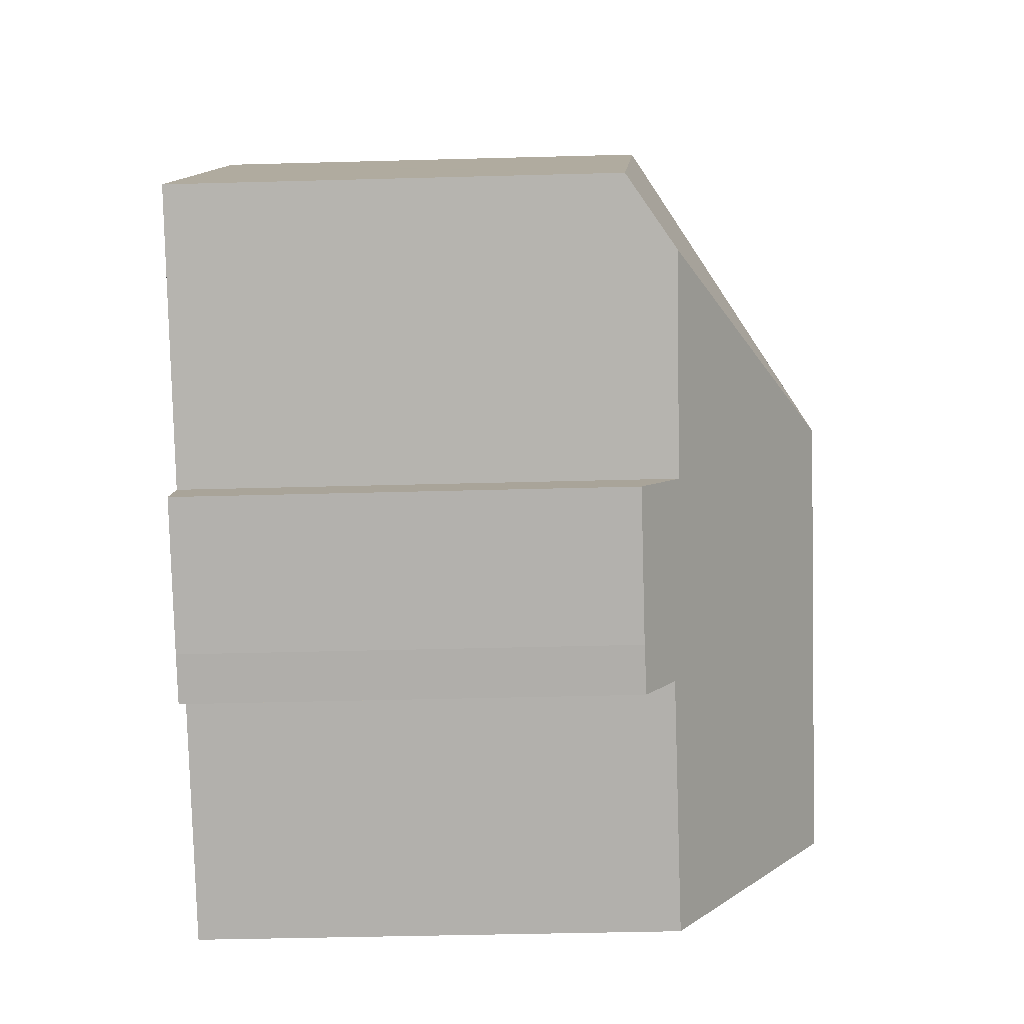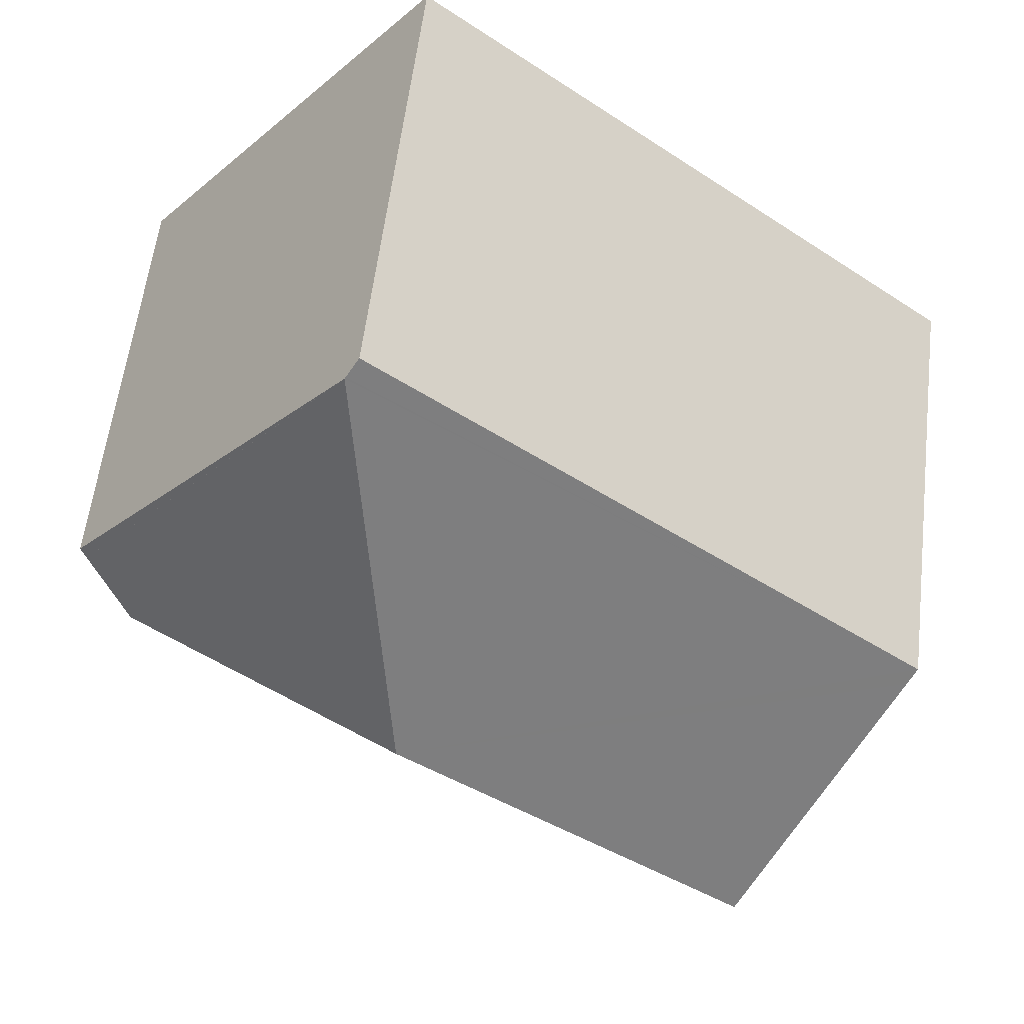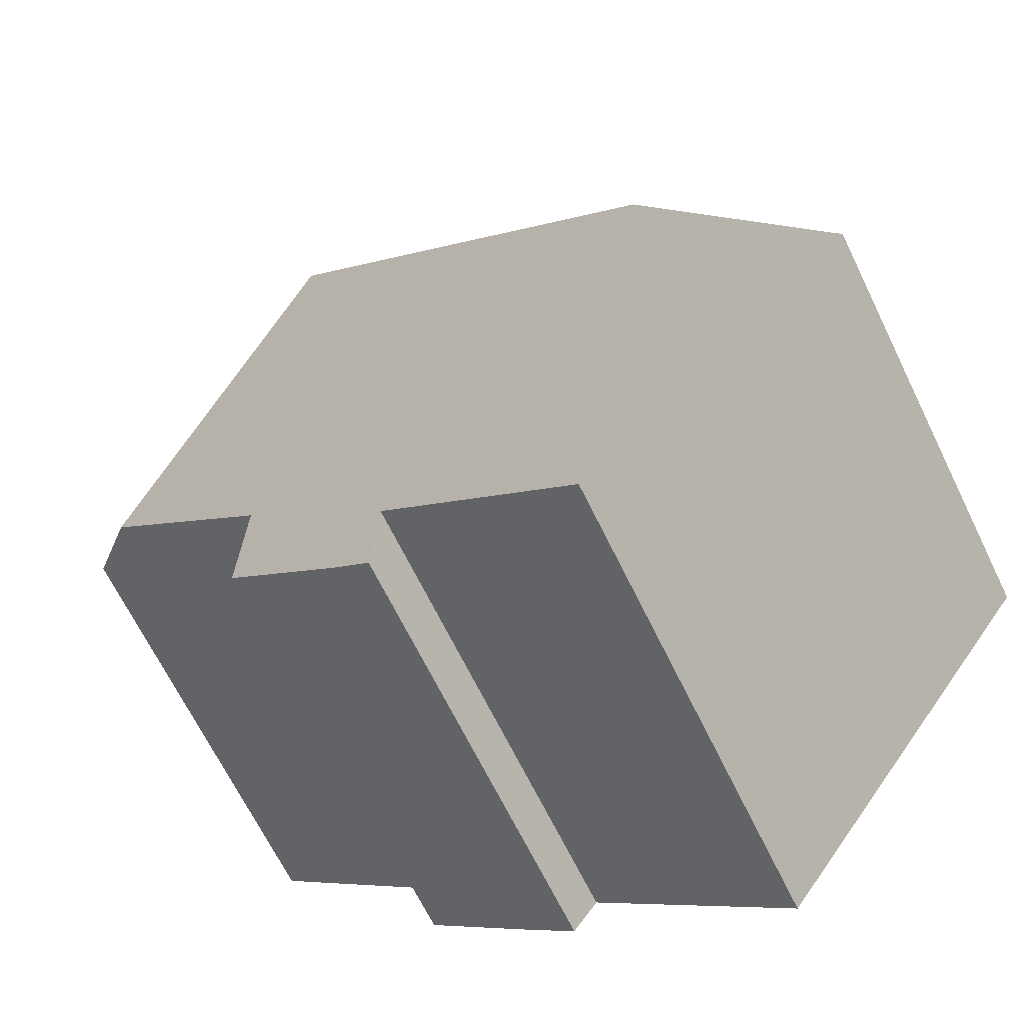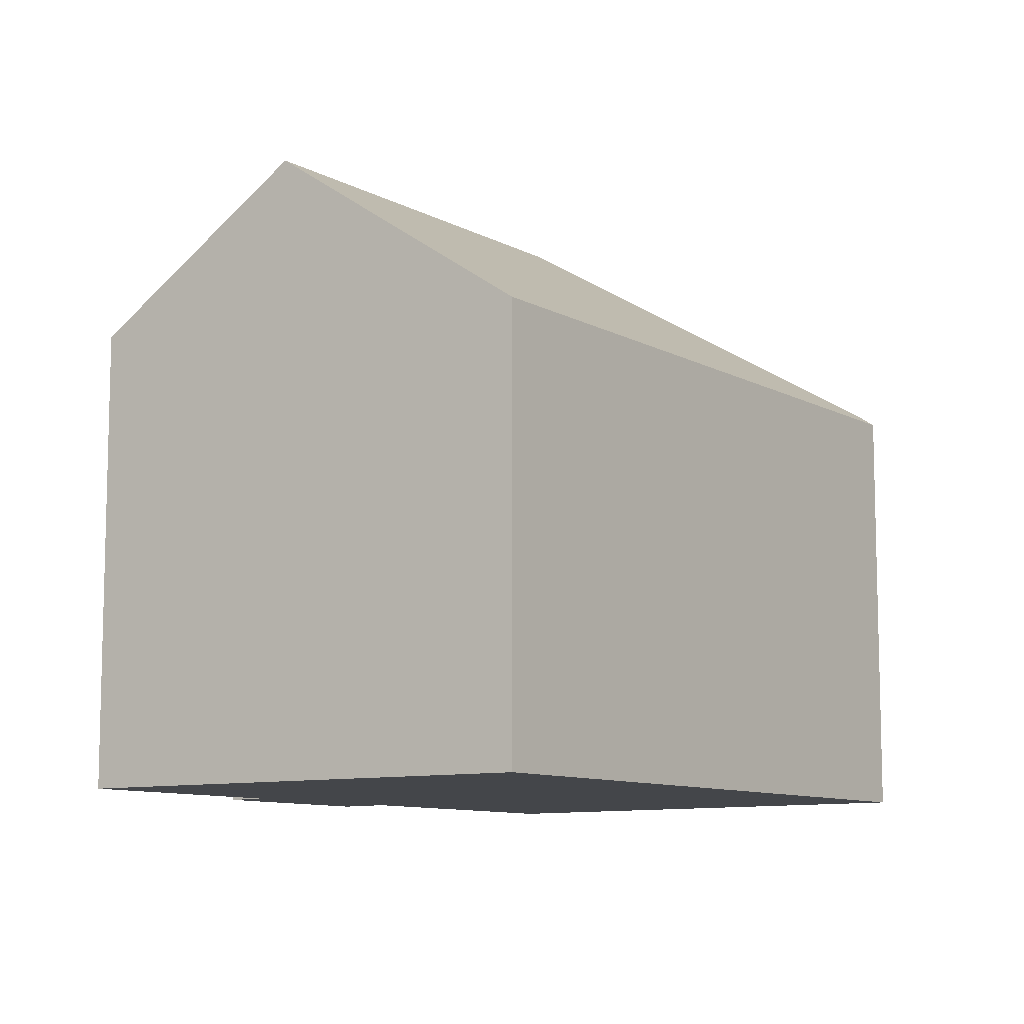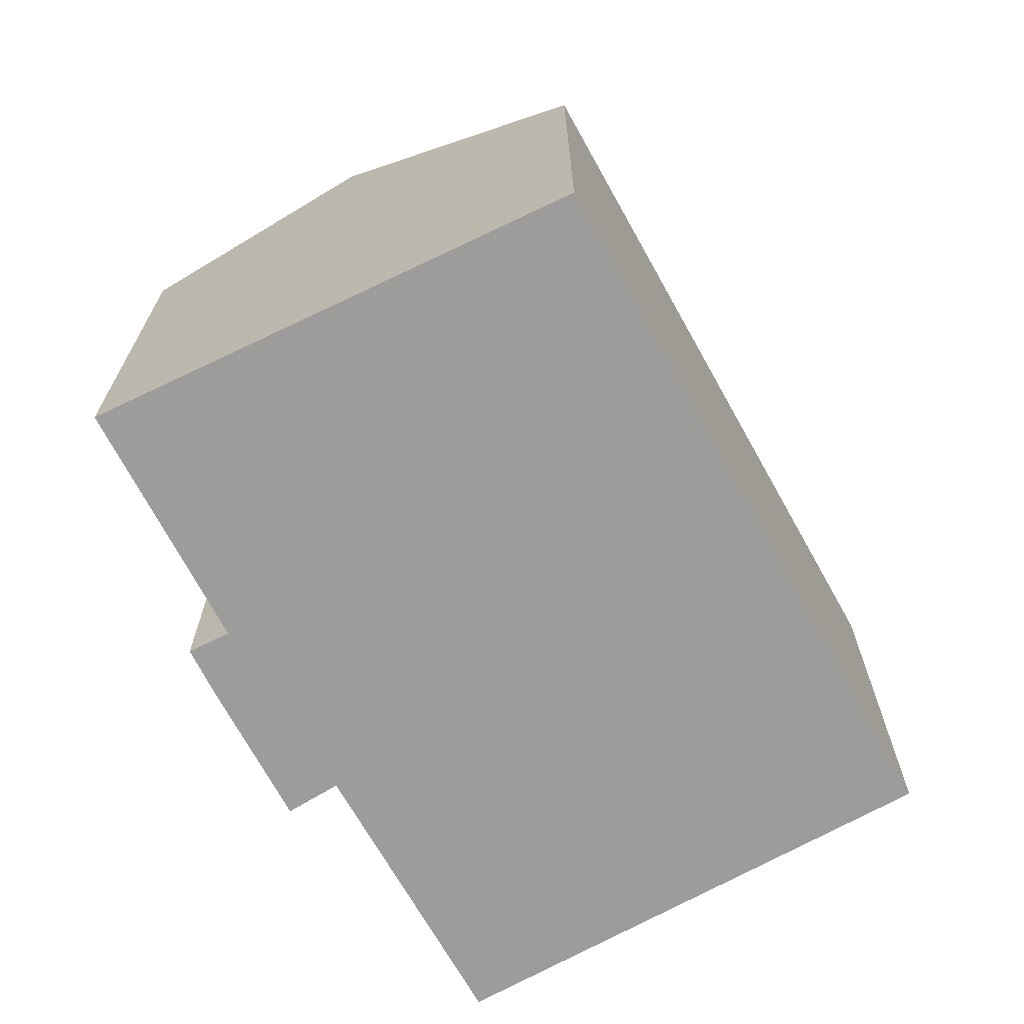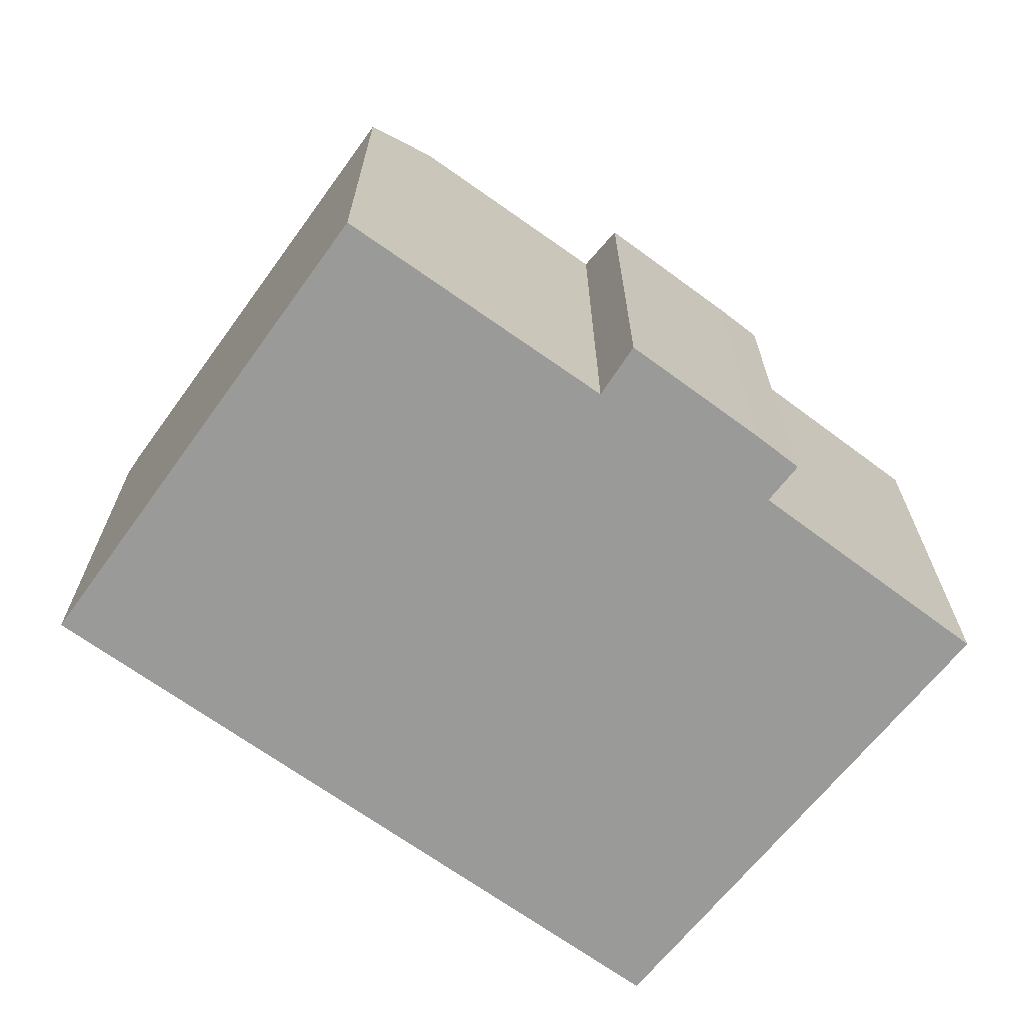
<metadata>
{"format":"obj","ext":"obj","renderer":"f3d","projection":"perspective","resolution":1024,"background":"white","views":[{"elev":-41.6,"azim":91.9,"up":"+Z"},{"elev":57.5,"azim":-173.2,"up":"+Z"},{"elev":-67.1,"azim":-154.0,"up":"+Z"},{"elev":-9.7,"azim":-91.8,"up":"+Y"},{"elev":-70.0,"azim":-99.4,"up":"+Y"},{"elev":-69.2,"azim":105.8,"up":"+Y"}]}
</metadata>
<code>
v  14.51 11.62 10.98
v  0 11.44 7.005e-16
v  14.22 11.31 11.34
v  14.53 11.64 10.95
v  13.07 16.13 1.249
v  0.237 11.71 -0.339
v  4.05 16.13 -5.796
v  22.02 11.3 1.121
v  19.73 11.3 4.403
v  22.22 11.14 1.275
v  14.61 11.64 10.86
v  20.76 12.38 0.095
v  14.29 11.38 -6.871
v  16.43 12.32 -3.41
v  17.36 11.37 -4.491
v  12.63 12.15 -6.71
v  13.28 11.4 -7.615
v  7.445 12.2 -10.66
v  12.63 4.109e-16 -6.71
v  13.28 4.663e-16 -7.615
v  7.445 6.525e-16 -10.66
v  4.05 3.549e-16 -5.796
v  0.237 2.076e-17 -0.339
v  0 0 0
v  22.22 -7.807e-17 1.275
v  16.43 2.088e-16 -3.41
v  20.76 -5.817e-18 0.095
v  22.02 -6.864e-17 1.121
v  14.29 4.207e-16 -6.871
v  17.36 2.75e-16 -4.491
v  14.22 -6.946e-16 11.34
v  14.53 -6.707e-16 10.95
v  14.51 -6.723e-16 10.98
v  19.73 -2.696e-16 4.403
v  14.61 -6.649e-16 10.86
g defaultobject
f 1 2 3
f 2 1 4
f 2 4 5
f 2 5 6
f 6 5 7
f 8 9 10
f 9 8 11
f 11 8 4
f 4 8 5
f 5 8 12
f 13 14 15
f 14 13 5
f 5 13 7
f 7 13 16
f 16 13 17
f 7 16 18
f 5 12 14
f 17 19 16
f 19 17 20
f 21 7 18
f 7 21 6
f 6 21 22
f 6 22 2
f 2 22 23
f 2 23 24
f 16 21 18
f 21 16 19
f 8 14 12
f 14 8 10
f 14 10 25
f 14 25 26
f 26 25 27
f 27 25 28
f 13 20 17
f 20 13 29
f 15 29 13
f 29 15 30
f 24 3 2
f 3 24 31
f 1 11 4
f 11 1 9
f 9 1 3
f 9 3 31
f 9 31 10
f 10 31 32
f 10 32 25
f 32 31 33
f 25 32 34
f 34 32 35
f 26 15 14
f 15 26 30
f 34 28 25
f 28 34 27
f 27 34 35
f 27 35 31
f 27 31 24
f 27 24 26
f 26 24 29
f 29 24 19
f 29 19 20
f 19 24 23
f 19 23 22
f 19 22 21
f 29 30 26

</code>
